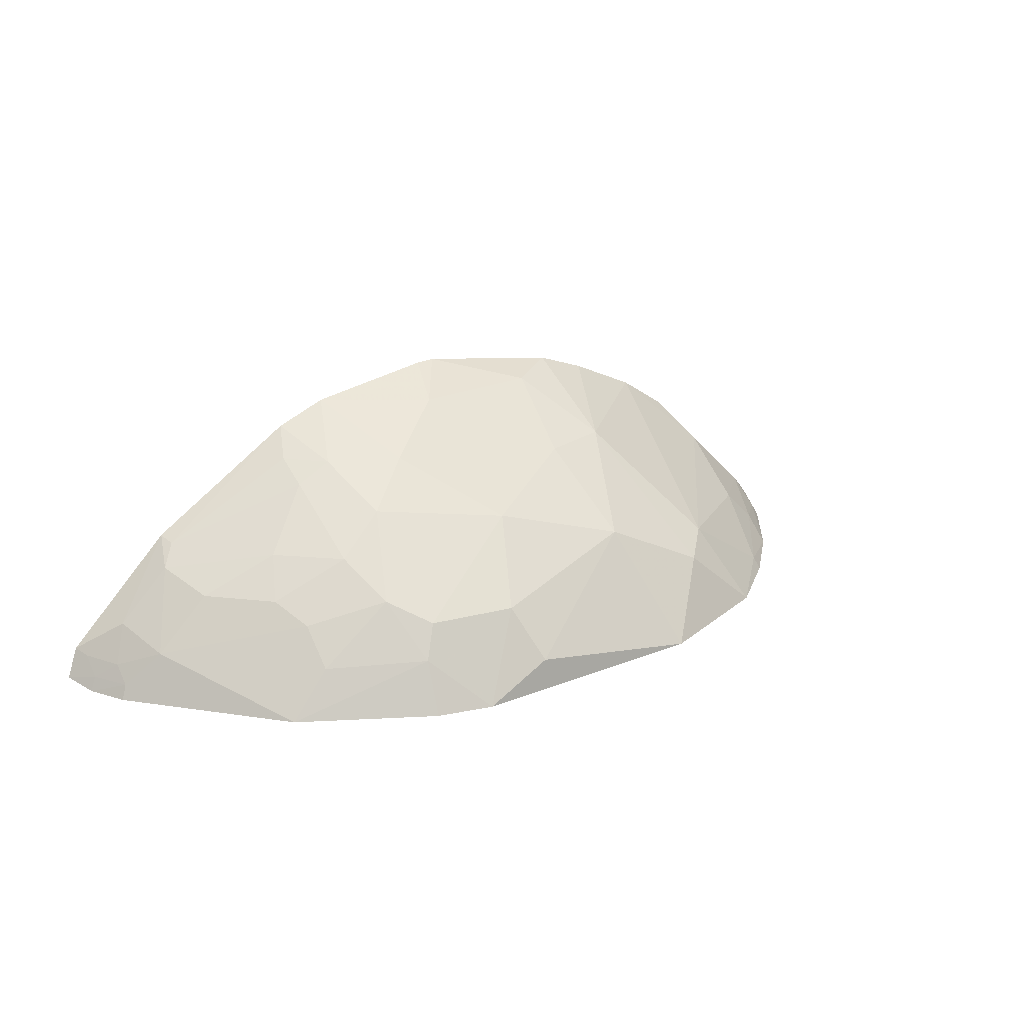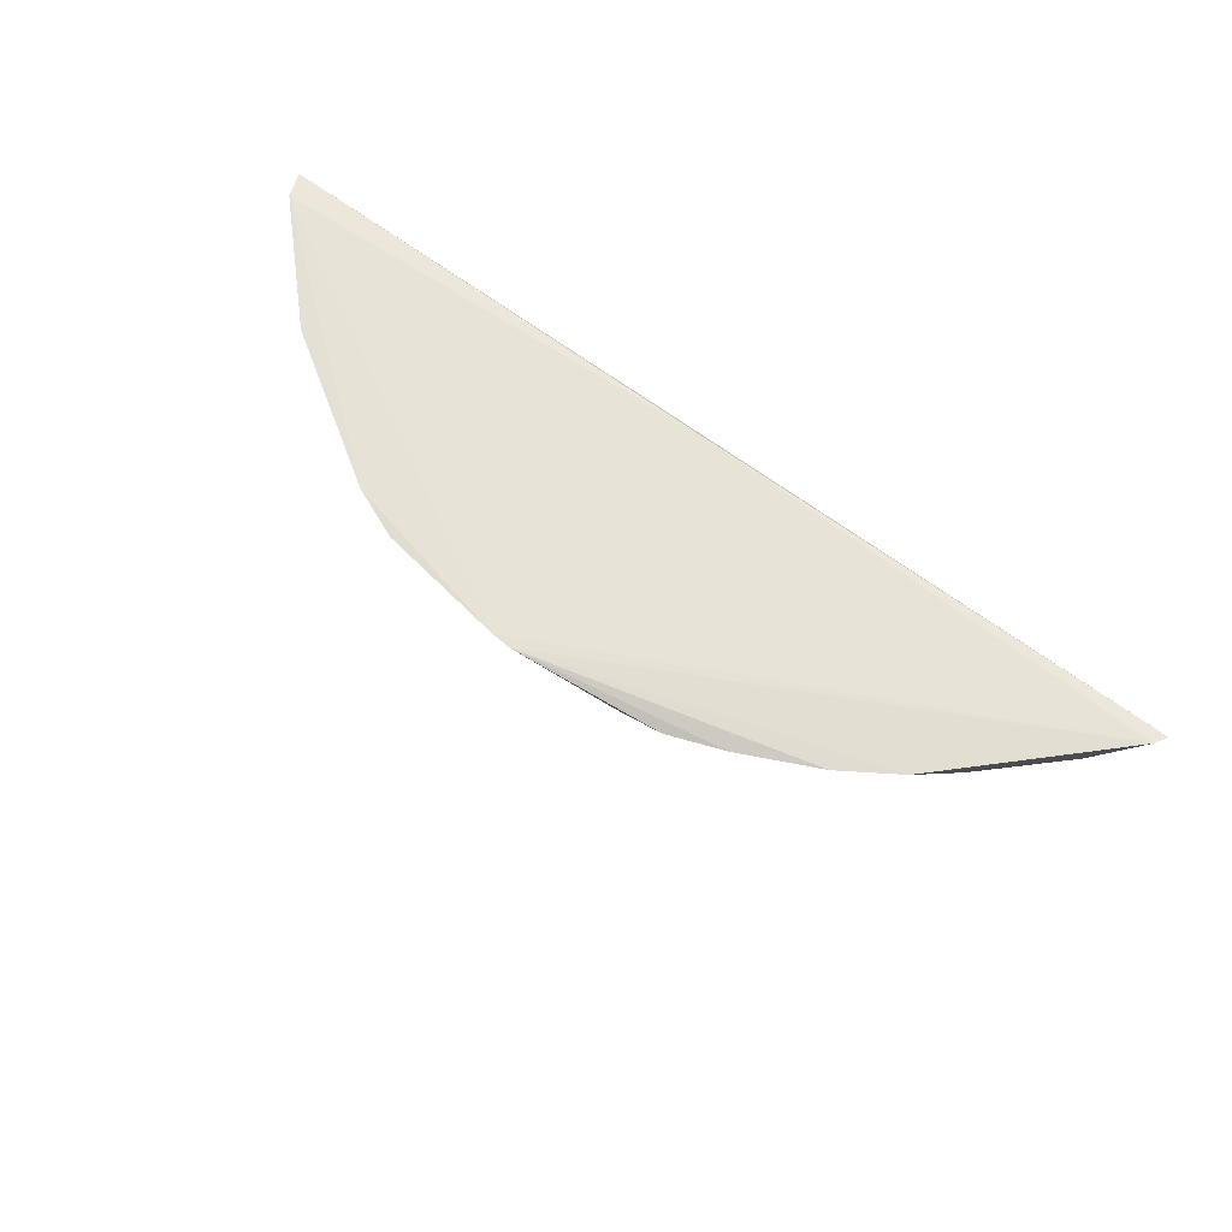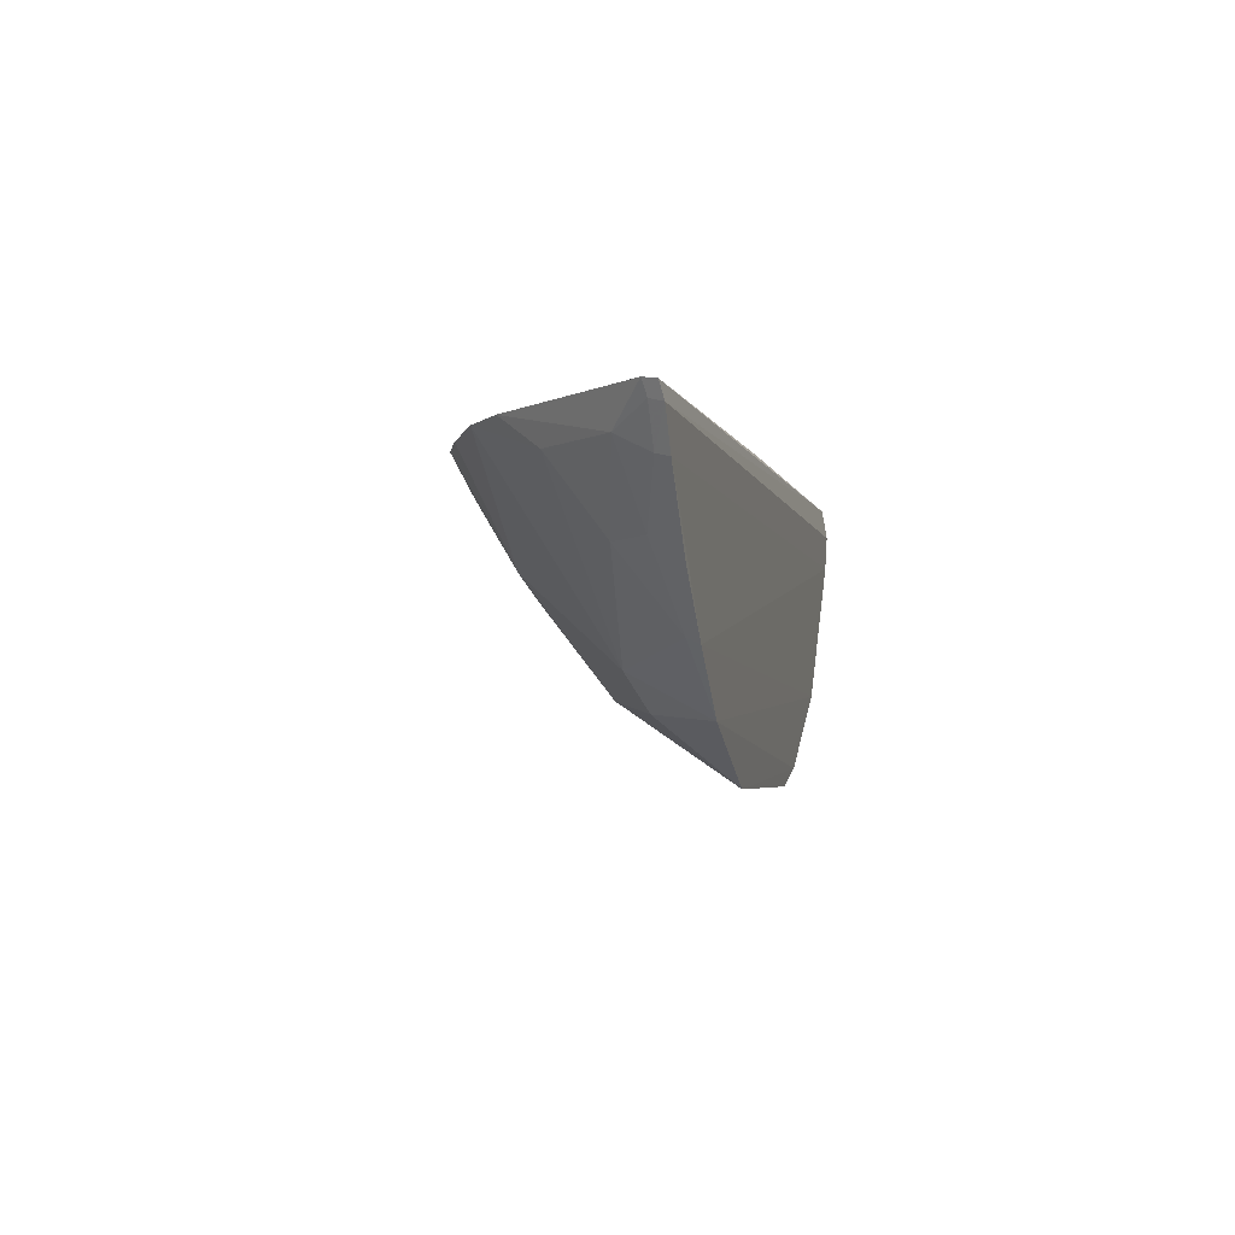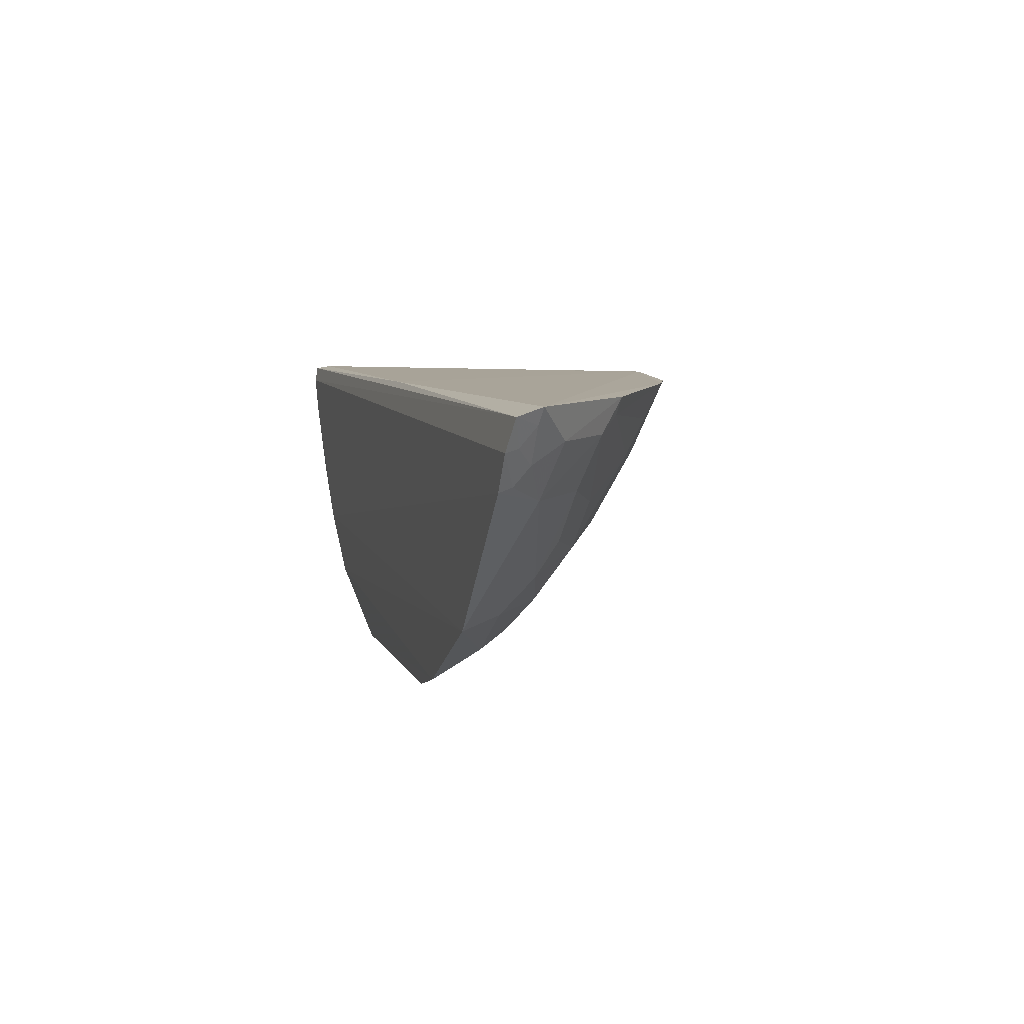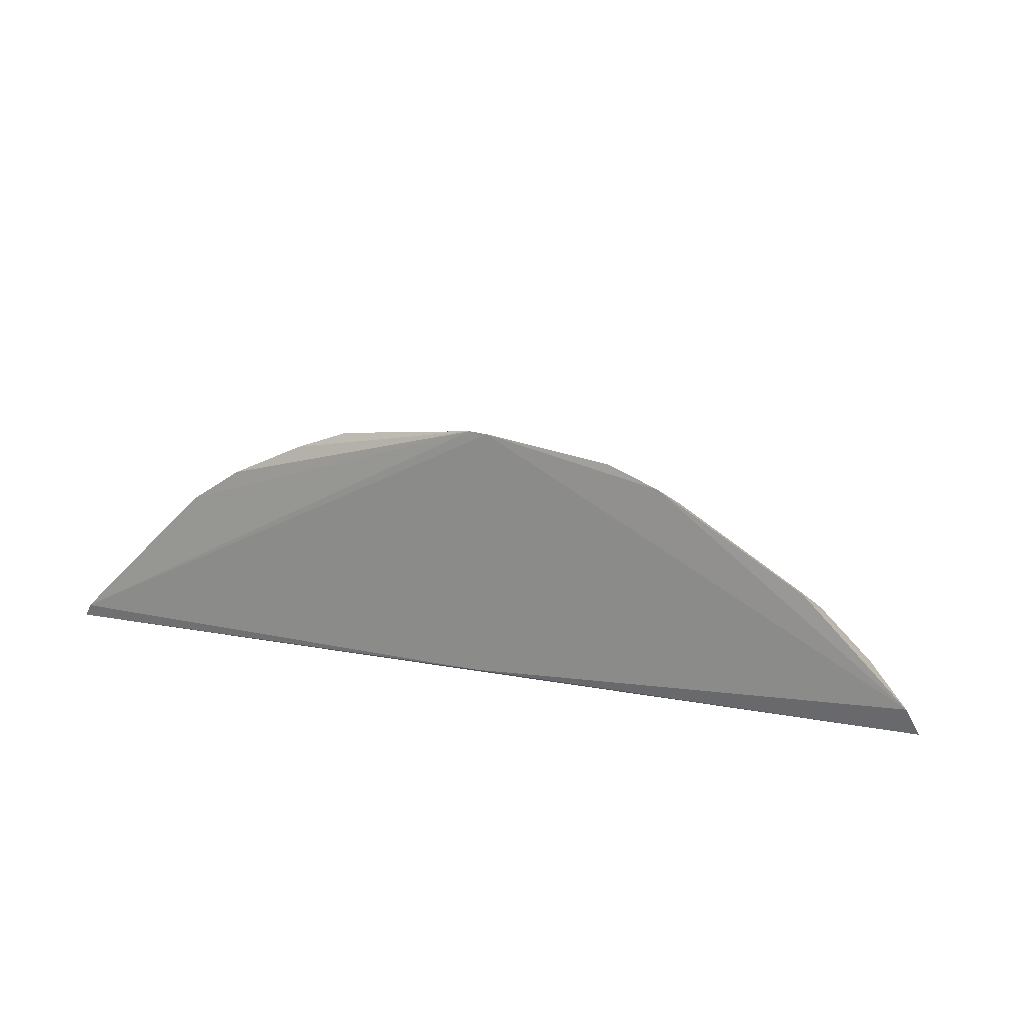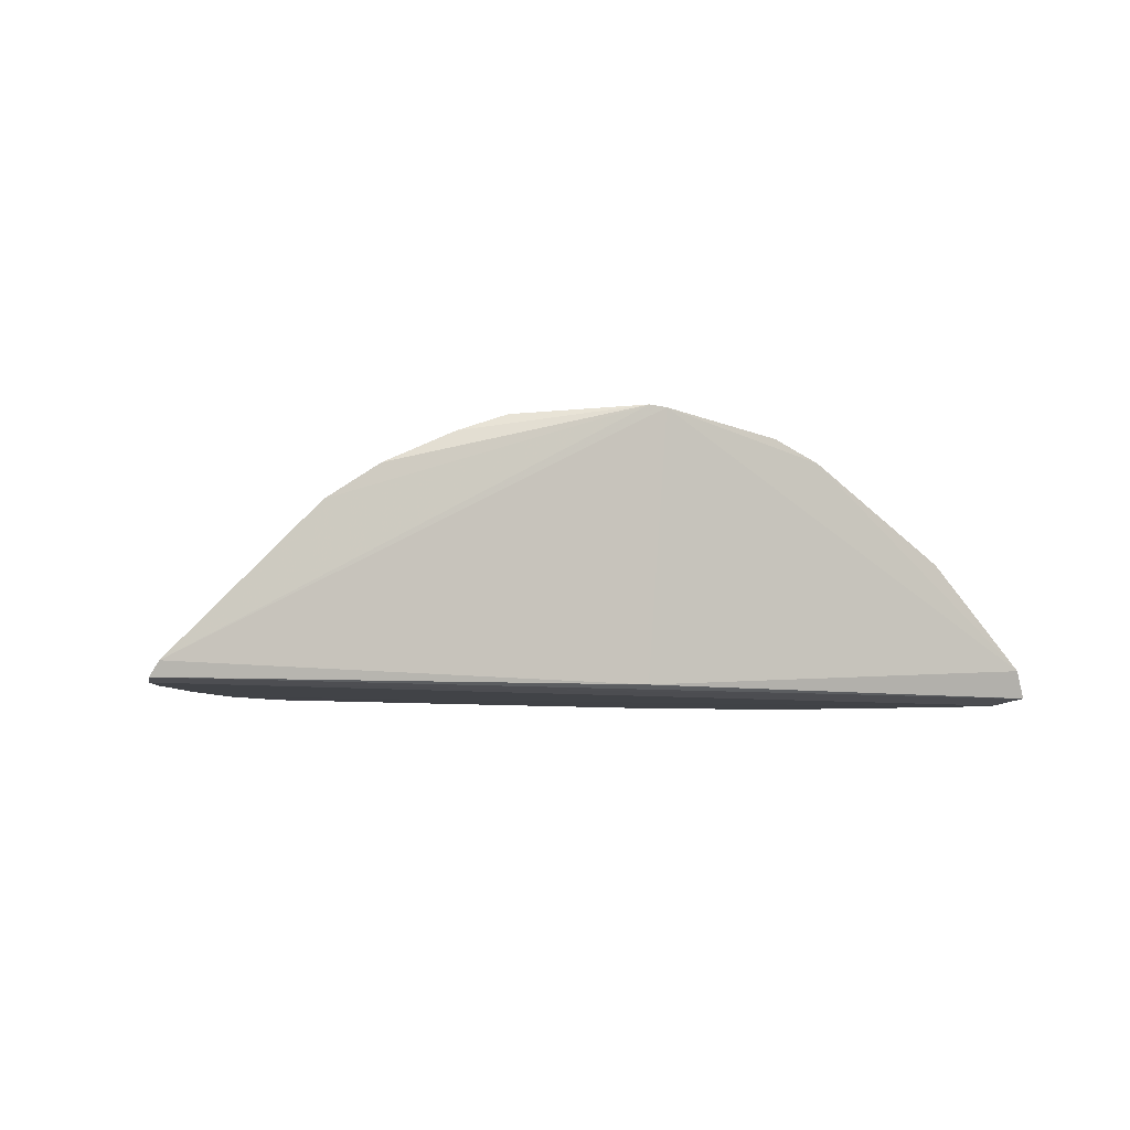
<metadata>
{"format":"obj","ext":"obj","renderer":"f3d","projection":"perspective","resolution":1024,"background":"white","views":[{"elev":22.8,"azim":145.3,"up":"+Y"},{"elev":63.1,"azim":-142.7,"up":"+Z"},{"elev":-4.0,"azim":-77.5,"up":"+Z"},{"elev":8.1,"azim":74.2,"up":"+Z"},{"elev":19.6,"azim":18.4,"up":"+Y"},{"elev":-6.6,"azim":-29.8,"up":"+Y"}]}
</metadata>
<code>
v 0.3912 0.233 -0.2171
v 0.3815 0.2279 -0.2422
v 0.1739 0.4168 -0.2127
v -0.1013 0.4333 -0.2268
v -0.3705 0.2299 -0.2301
v 0.117 0.2294 -0.462
v 0.3046 0.3224 -0.2393
v -0.3661 0.227 -0.2425
v 0.3804 0.2559 -0.2116
v 0.01482 0.4499 -0.2136
v 0.1712 0.311 -0.3843
v -0.2615 0.2256 -0.3739
v -0.2484 0.3586 -0.2266
v 0.01575 0.2348 -0.2187
v 0.2945 0.3413 -0.213
v 0.3762 0.2392 -0.2399
v 0.02995 0.449 -0.2129
v 0.1858 0.3379 -0.3411
v -0.05697 0.3246 -0.401
v 0.2644 0.2274 -0.3878
v -0.3318 0.2657 -0.2536
v -0.2048 0.3881 -0.2256
v -0.3644 0.2412 -0.2277
v 0.3469 0.2812 -0.2391
v 0.1865 0.3972 -0.2398
v 0.103 0.3977 -0.2979
v 0.07509 0.2967 -0.4296
v -0.04282 0.3844 -0.3282
v -0.08787 0.2293 -0.4624
v 0.1575 0.2694 -0.4267
v -0.2043 0.2262 -0.4189
v 0.3655 0.2274 -0.2712
v 0.2453 0.3083 -0.3262
v -0.2725 0.2796 -0.3113
v -0.3072 0.2263 -0.3284
v -0.1448 0.4169 -0.2265
v -0.3446 0.2375 -0.2686
v 0.3608 0.2522 -0.2538
v 0.2914 0.3378 -0.2265
v 0.2309 0.3376 -0.2984
v 0.133 0.4334 -0.2136
v 0.1583 0.397 -0.2687
v 0.1449 0.3674 -0.3278
v 0.04538 0.4283 -0.2559
v -0.05825 0.4283 -0.2536
v 0.04482 0.3546 -0.3719
v 0.0599 0.2551 -0.4584
v 0.1615 0.2284 -0.4481
v 0.231 0.2653 -0.3839
v 0.1438 0.2952 -0.4137
v -0.1418 0.2816 -0.4126
v 0.3608 0.2392 -0.2683
v 0.3332 0.2664 -0.2823
v 0.2316 0.2937 -0.3557
v -0.2737 0.3231 -0.2531
v -0.17 0.2942 -0.3849
v -0.35 0.2267 -0.2714
v -0.2575 0.2359 -0.369
v -0.3018 0.2507 -0.3106
v -0.101 0.3838 -0.3127
v -0.3607 0.2381 -0.2393
v 0.3759 0.2529 -0.2244
v 0.2891 0.3084 -0.2821
v 0.1871 0.3822 -0.2684
f 8 2 1
f 8 1 5
f 14 5 1
f 14 1 9
f 15 3 9
f 16 1 2
f 17 9 3
f 17 14 9
f 22 13 10
f 23 10 13
f 23 17 10
f 23 5 14
f 23 14 17
f 23 13 21
f 24 15 9
f 24 7 15
f 31 20 12
f 32 12 20
f 32 2 8
f 36 22 10
f 36 10 4
f 39 15 7
f 39 25 3
f 39 3 15
f 40 33 18
f 41 17 3
f 42 26 41
f 42 41 3
f 42 3 25
f 43 18 11
f 43 26 42
f 44 10 17
f 44 41 26
f 44 17 41
f 45 4 10
f 45 44 28
f 45 10 44
f 46 27 19
f 46 19 28
f 46 26 43
f 46 44 26
f 46 28 44
f 47 27 6
f 47 6 29
f 47 29 19
f 47 19 27
f 48 30 20
f 48 6 30
f 48 20 31
f 48 31 29
f 48 29 6
f 49 30 11
f 49 20 30
f 50 11 30
f 50 43 11
f 50 46 43
f 50 27 46
f 50 30 6
f 50 6 27
f 51 19 29
f 51 29 31
f 52 16 2
f 52 2 32
f 52 38 16
f 53 7 24
f 53 24 38
f 53 38 52
f 53 52 32
f 53 32 20
f 54 11 18
f 54 18 33
f 54 49 11
f 54 53 20
f 54 20 49
f 55 34 21
f 55 21 13
f 55 13 22
f 56 51 31
f 56 55 22
f 56 34 55
f 57 35 12
f 57 37 35
f 57 8 37
f 57 32 8
f 57 12 32
f 58 12 35
f 58 34 56
f 58 56 31
f 58 31 12
f 59 21 34
f 59 58 35
f 59 34 58
f 59 37 21
f 59 35 37
f 60 36 4
f 60 28 19
f 60 19 51
f 60 51 56
f 60 56 22
f 60 22 36
f 60 45 28
f 60 4 45
f 61 23 21
f 61 21 37
f 61 37 8
f 61 8 5
f 61 5 23
f 62 16 38
f 62 9 1
f 62 1 16
f 62 38 24
f 62 24 9
f 63 40 7
f 63 33 40
f 63 7 53
f 63 54 33
f 63 53 54
f 64 39 7
f 64 7 40
f 64 25 39
f 64 42 25
f 64 40 18
f 64 43 42
f 64 18 43

</code>
